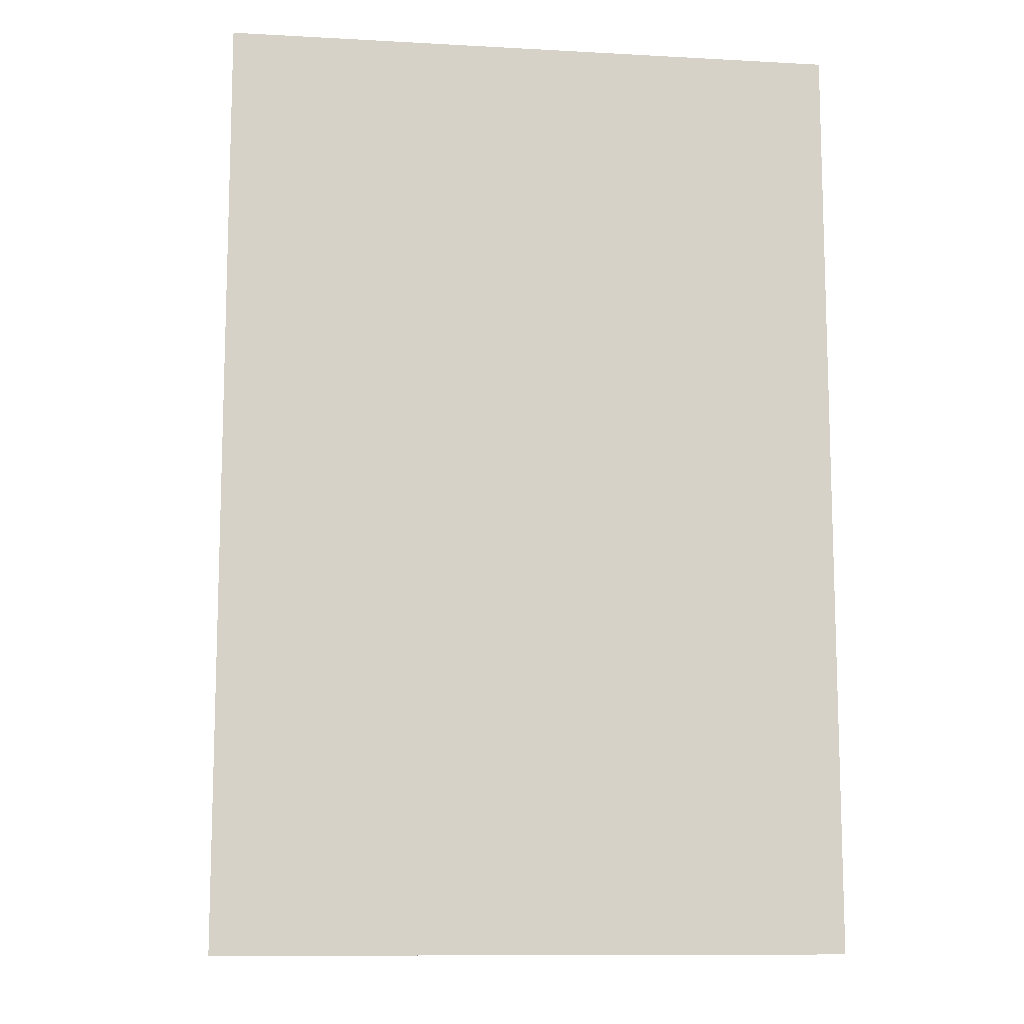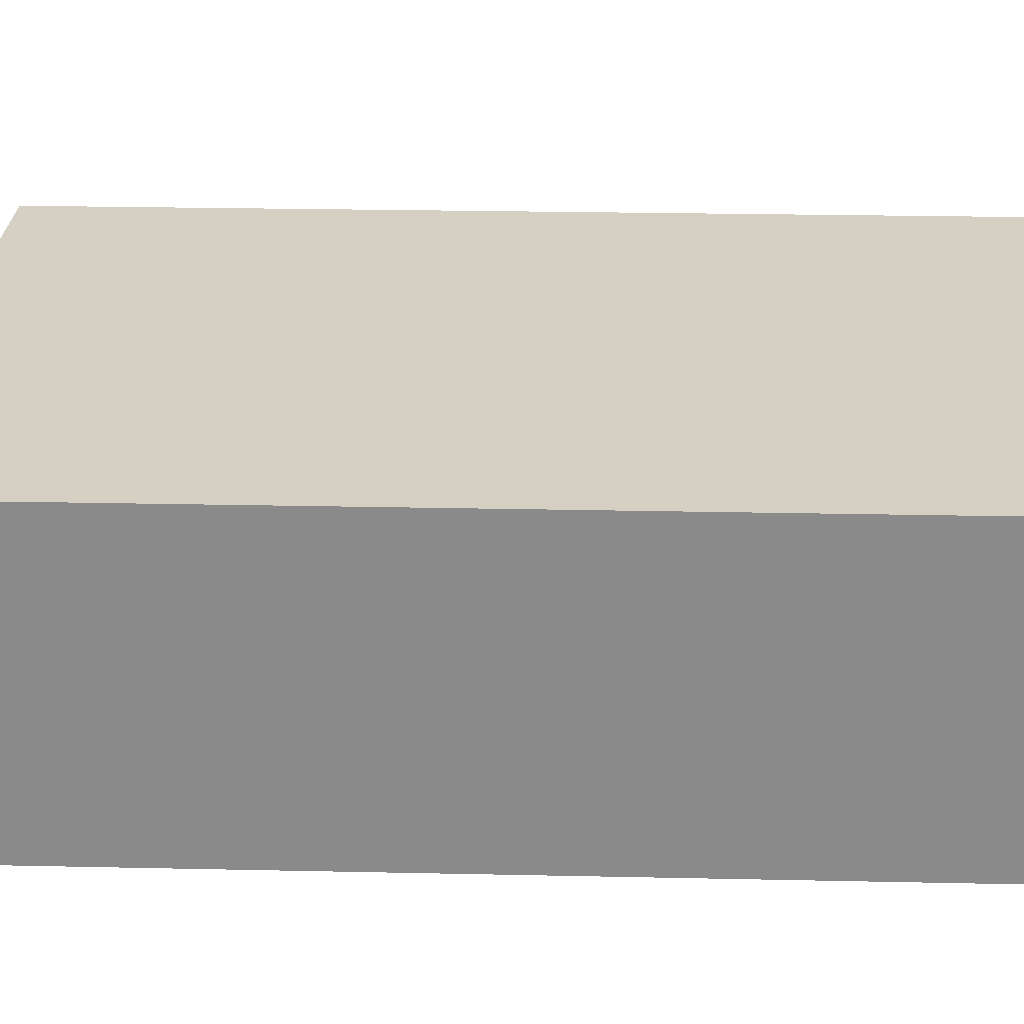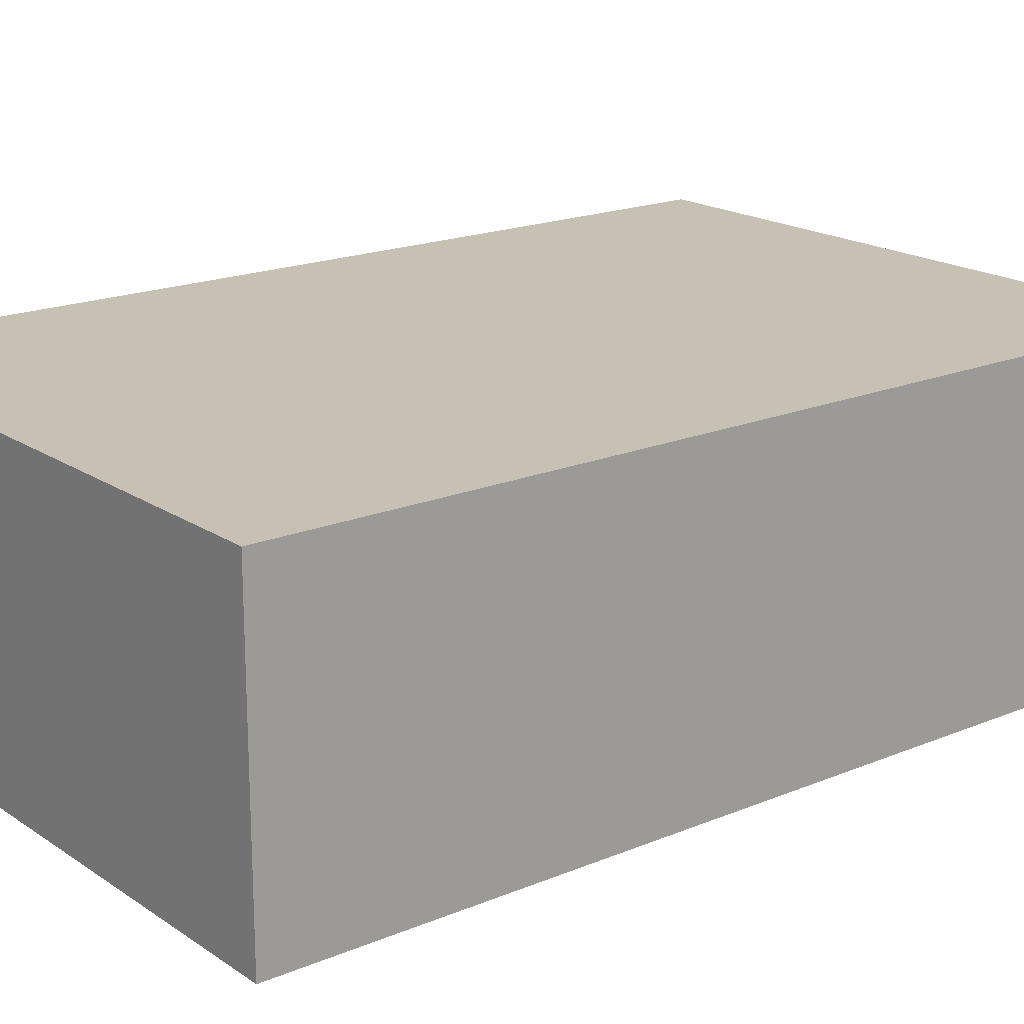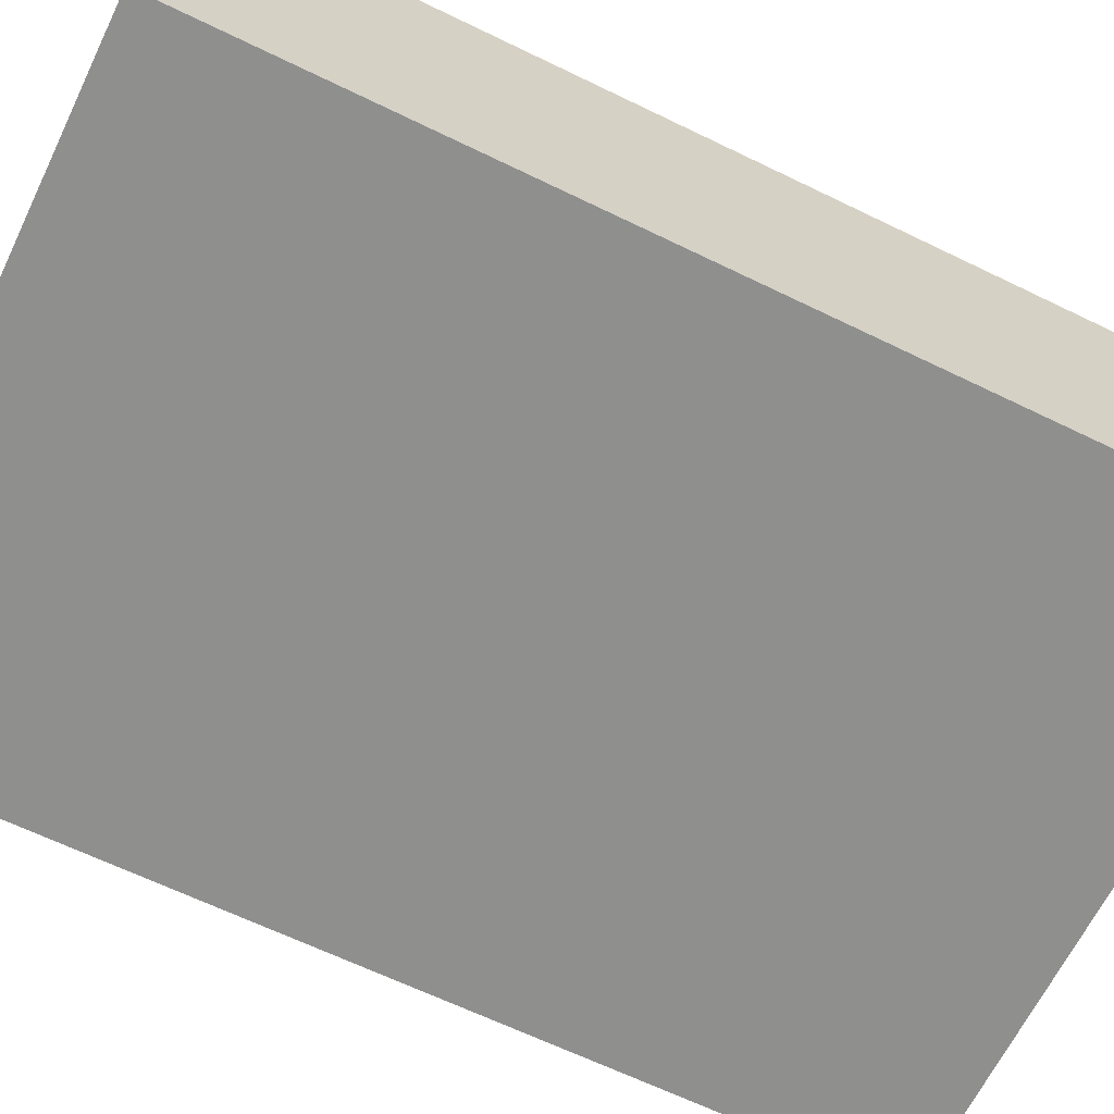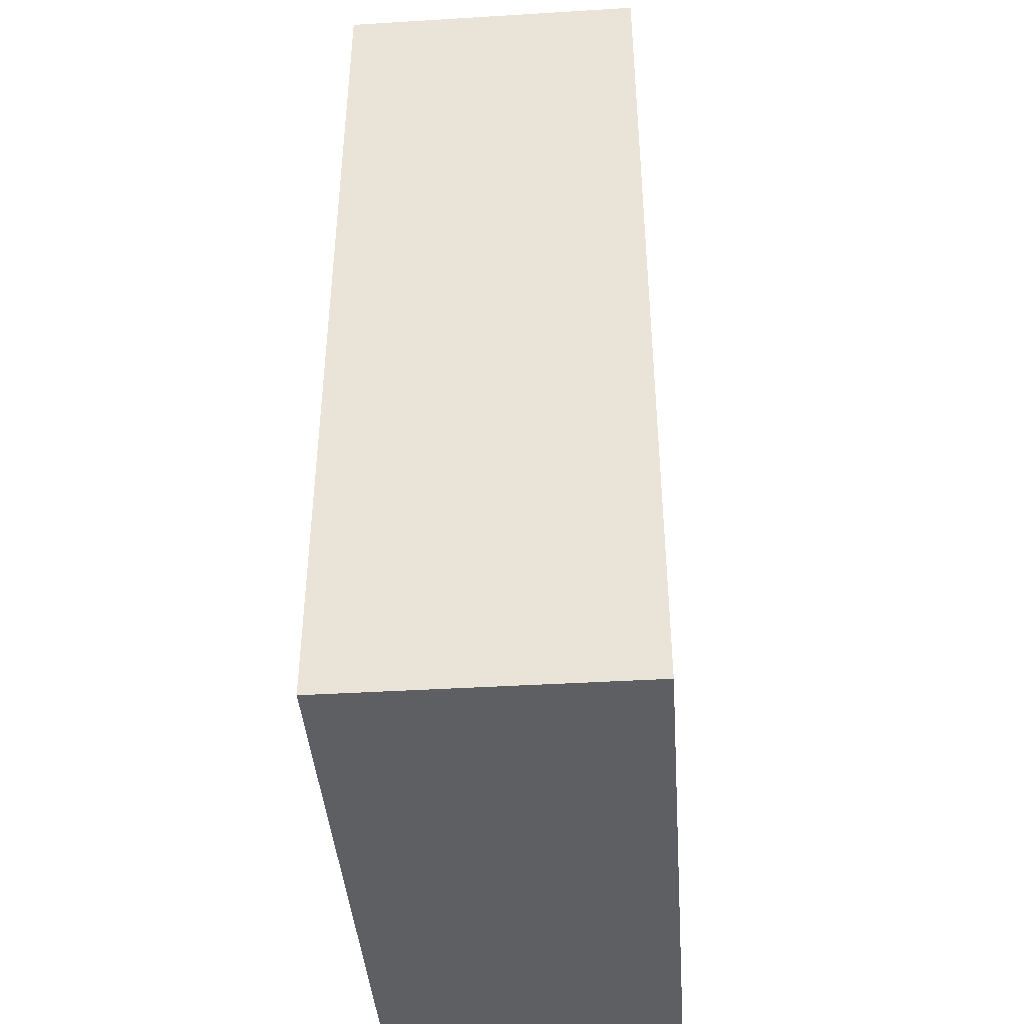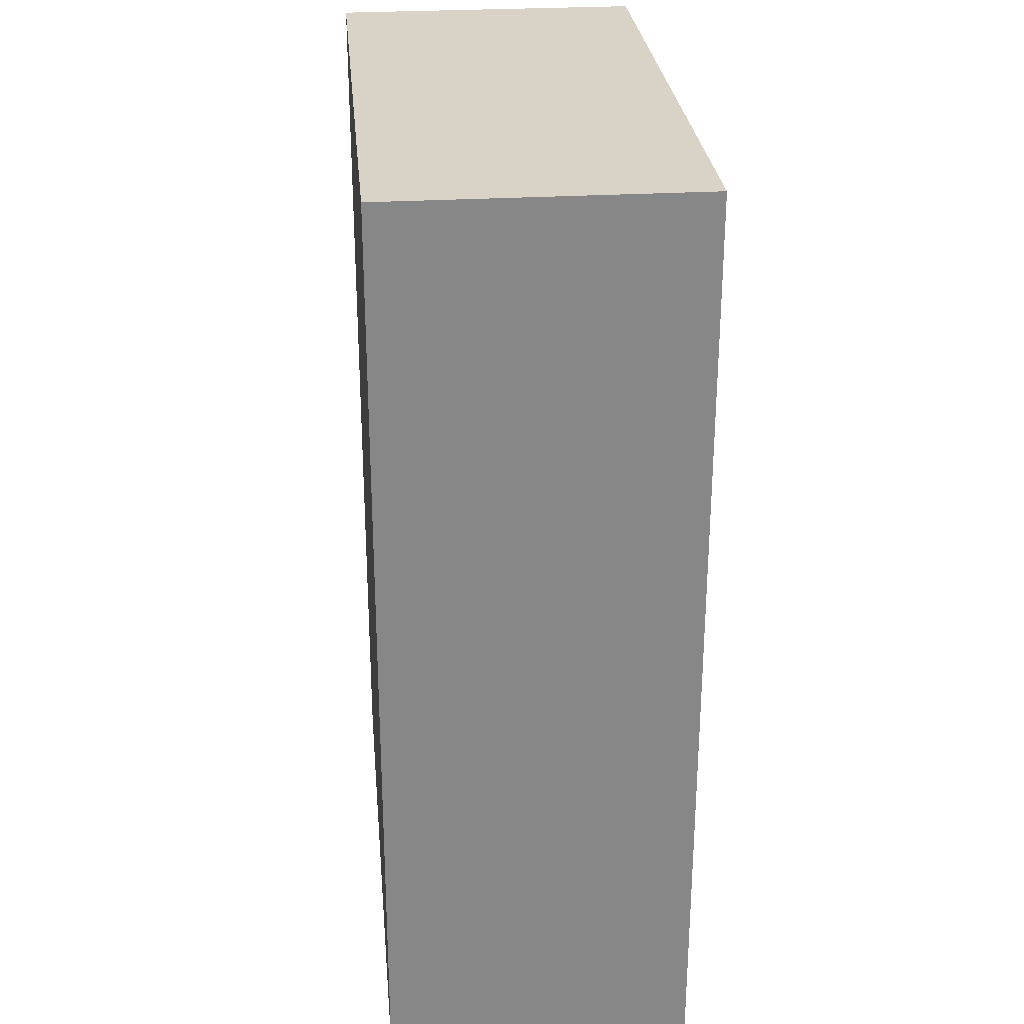
<metadata>
{"format":"obj","ext":"obj","renderer":"f3d","projection":"perspective","resolution":1024,"background":"white","views":[{"elev":-11.0,"azim":-7.6,"up":"+Z"},{"elev":26.2,"azim":-88.1,"up":"+Y"},{"elev":18.5,"azim":51.5,"up":"+Y"},{"elev":-65.3,"azim":64.0,"up":"+Y"},{"elev":-41.5,"azim":-85.8,"up":"+Z"},{"elev":28.0,"azim":84.8,"up":"+Z"}]}
</metadata>
<code>
o Cube_Cube.001
v -1 -0.5 1.5
v -1 0.5 1.5
v -1 -0.5 -1.5
v -1 0.5 -1.5
v 1 -0.5 1.5
v 1 0.5 1.5
v 1 -0.5 -1.5
v 1 0.5 -1.5
v -1 -0.5 0
v -1 0 1.5
v -1 0.5 0
v -1 0 -1.5
v 0 -0.5 -1.5
v 0 0.5 -1.5
v 1 0 -1.5
v 1 -0.5 0
v 1 0.5 0
v 1 0 1.5
v 0 -0.5 1.5
v 0 0.5 1.5
v 0 0.5 0
v 0 -0.5 0
v 0 0 1.5
v 1 0 0
v 0 0 -1.5
v -1 0 0
v -1 -0.5 0.75
v -1 0.25 1.5
v -1 0.5 -0.75
v -1 -0.25 -1.5
v -0.5 -0.5 -1.5
v 0.5 0.5 -1.5
v 1 -0.25 -1.5
v 1 -0.5 -0.75
v 1 0.5 0.75
v 1 -0.25 1.5
v 0.5 -0.5 1.5
v -0.5 0.5 1.5
v -1 -0.5 -0.75
v -1 -0.25 1.5
v -1 0.5 0.75
v -1 0.25 -1.5
v 0.5 -0.5 -1.5
v -0.5 0.5 -1.5
v 1 0.25 -1.5
v 1 -0.5 0.75
v 1 0.5 -0.75
v 1 0.25 1.5
v -0.5 -0.5 1.5
v 0.5 0.5 1.5
v -0.5 0.5 0
v 0.5 0.5 0
v 0 0.5 -0.75
v 0 0.5 0.75
v 0.5 -0.5 0
v -0.5 -0.5 0
v 0 -0.5 -0.75
v 0 -0.5 0.75
v 0 0.25 1.5
v 0 -0.25 1.5
v 0.5 0 1.5
v -0.5 0 1.5
v 1 0.25 0
v 1 -0.25 0
v 1 0 -0.75
v 1 0 0.75
v 0 0.25 -1.5
v 0 -0.25 -1.5
v -0.5 0 -1.5
v 0.5 0 -1.5
v -1 0.25 0
v -1 -0.25 0
v -1 0 0.75
v -1 0 -0.75
v -1 -0.25 -0.75
v -1 -0.25 0.75
v -1 0.25 0.75
v 0.5 -0.25 -1.5
v -0.5 -0.25 -1.5
v -0.5 0.25 -1.5
v 1 -0.25 0.75
v 1 -0.25 -0.75
v 1 0.25 -0.75
v -0.5 -0.25 1.5
v 0.5 -0.25 1.5
v 0.5 0.25 1.5
v -0.5 -0.5 0.75
v -0.5 -0.5 -0.75
v 0.5 -0.5 -0.75
v 0.5 0.5 0.75
v 0.5 0.5 -0.75
v -0.5 0.5 -0.75
v -0.5 0.5 0.75
v 0.5 -0.5 0.75
v -0.5 0.25 1.5
v 1 0.25 0.75
v 0.5 0.25 -1.5
v -1 0.25 -0.75
f 93 38 2 41
f 88 56 22 57
f 85 60 23 61
f 84 40 10 62
f 80 67 14 44
f 76 72 26 73
f 39 3 30 75
f 10 73 77 28
f 43 7 33 78
f 30 79 69 12
f 46 5 36 81
f 7 34 82 33
f 34 16 64 82
f 48 86 50 6
f 9 27 87 56
f 43 89 34 7
f 52 90 54 21
f 32 91 53 14
f 47 17 52 91
f 58 19 37 94
f 23 62 95 59
f 63 96 35 17
f 67 97 32 14
f 26 74 98 71
f 91 52 21 53
f 89 55 16 34
f 86 59 20 50
f 82 64 24 65
f 81 36 18 66
f 78 33 15 70
f 72 75 74 26
f 27 9 72 76
f 28 77 41 2
f 31 13 68 79
f 12 69 80 42
f 45 83 47 8
f 60 84 62 23
f 49 1 40 84
f 5 37 85 36
f 27 1 49 87
f 3 39 88 31
f 35 6 50 90
f 44 92 29 4
f 21 54 93 51
f 55 94 46 16
f 24 66 96 63
f 25 70 97 67
f 74 12 42 98
f 94 37 5 46
f 92 51 11 29
f 79 68 25 69
f 75 30 12 74
f 9 39 75 72
f 40 76 73 10
f 73 26 71 77
f 13 43 78 68
f 42 80 44 4
f 64 81 66 24
f 15 65 83 45
f 65 24 63 83
f 37 19 60 85
f 18 61 86 48
f 56 87 58 22
f 31 88 57 13
f 57 22 55 89
f 14 53 92 44
f 51 93 41 11
f 54 20 38 93
f 59 95 38 20
f 62 10 28 95
f 66 18 48 96
f 70 15 45 97
f 98 42 4 29
f 97 45 8 32
f 96 48 6 35
f 95 28 2 38
f 90 50 20 54
f 87 49 19 58
f 83 63 17 47
f 77 71 11 41
f 1 27 76 40
f 68 78 70 25
f 3 31 79 30
f 69 25 67 80
f 16 46 81 64
f 33 82 65 15
f 19 49 84 60
f 36 85 61 18
f 61 23 59 86
f 39 9 56 88
f 13 57 89 43
f 17 35 90 52
f 8 47 91 32
f 53 21 51 92
f 22 58 94 55
f 71 98 29 11

</code>
